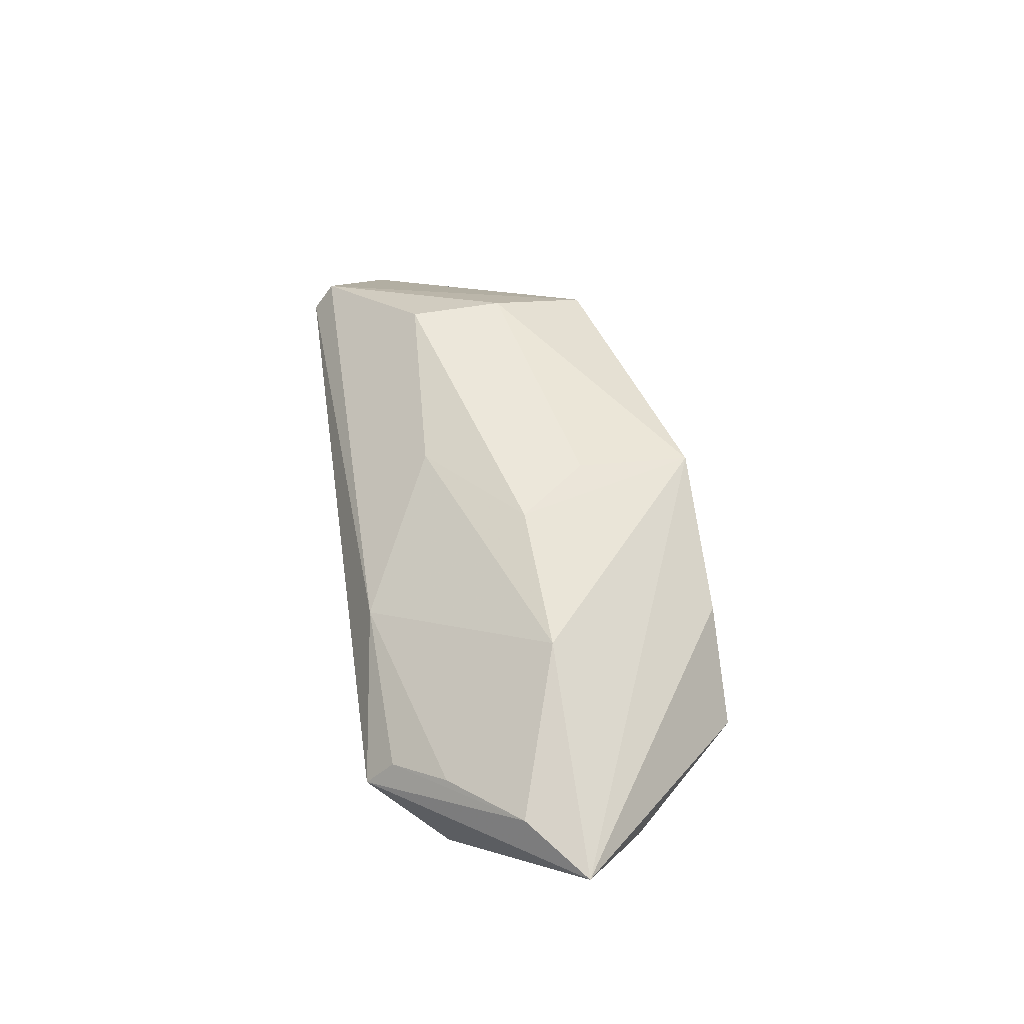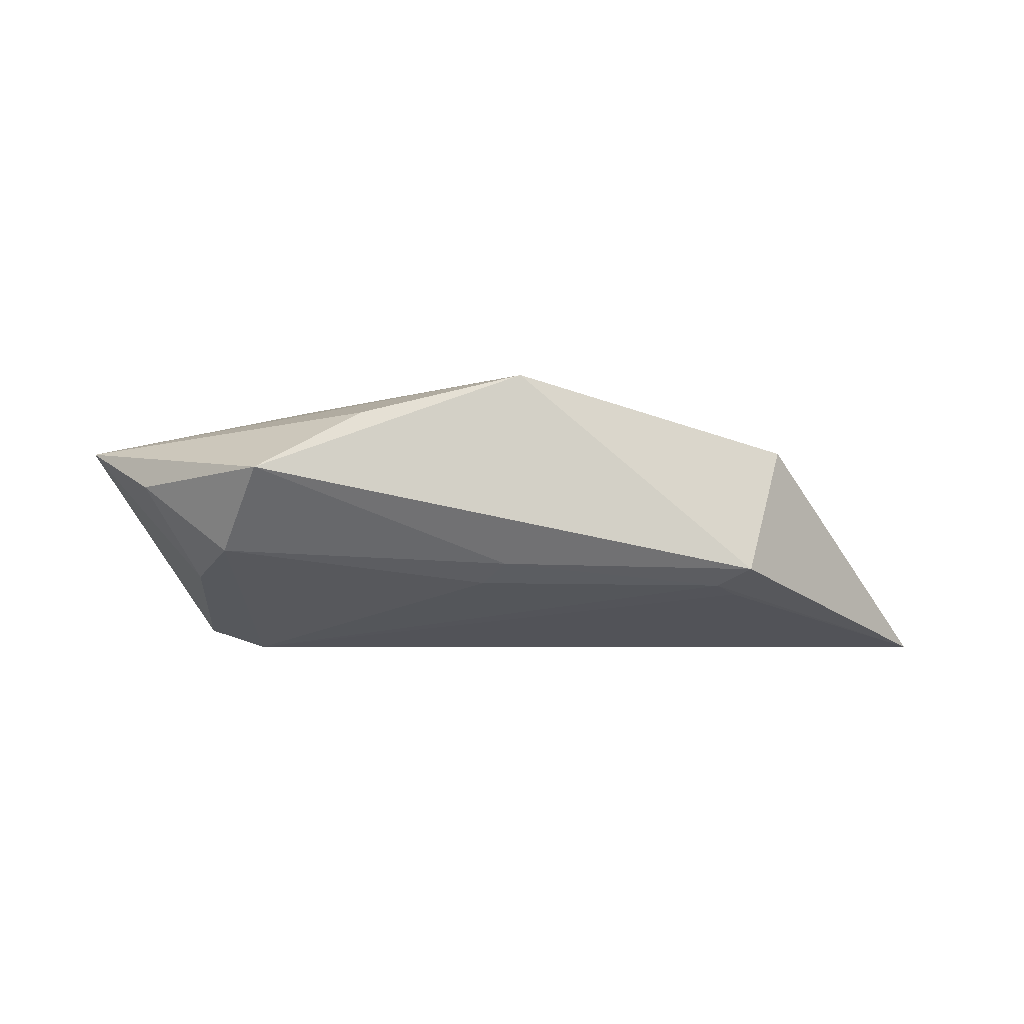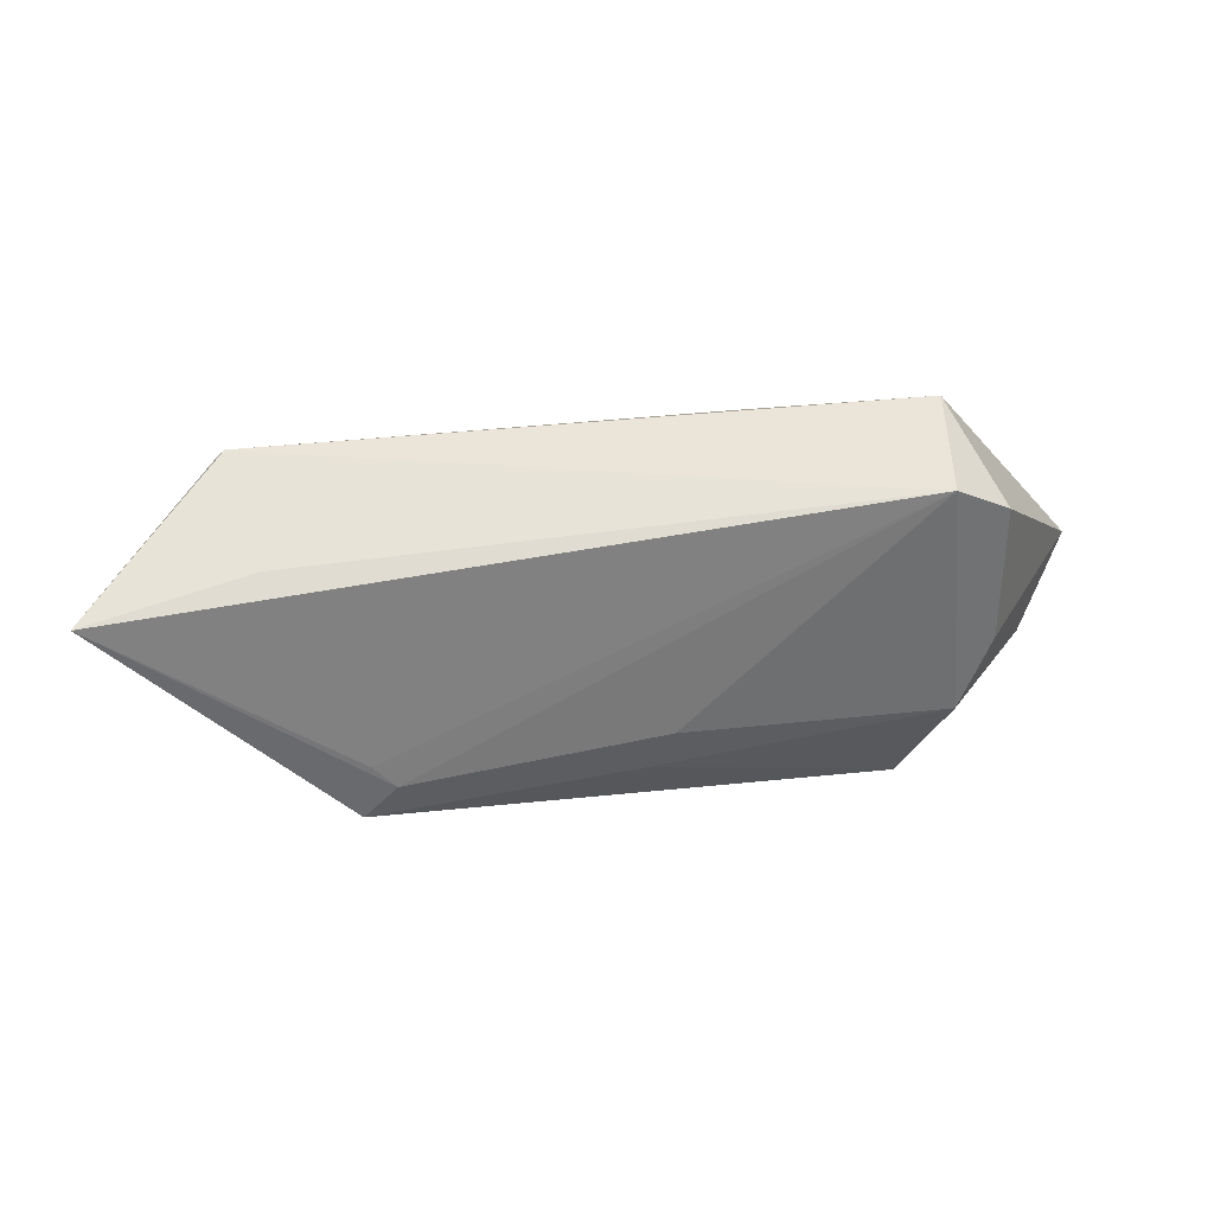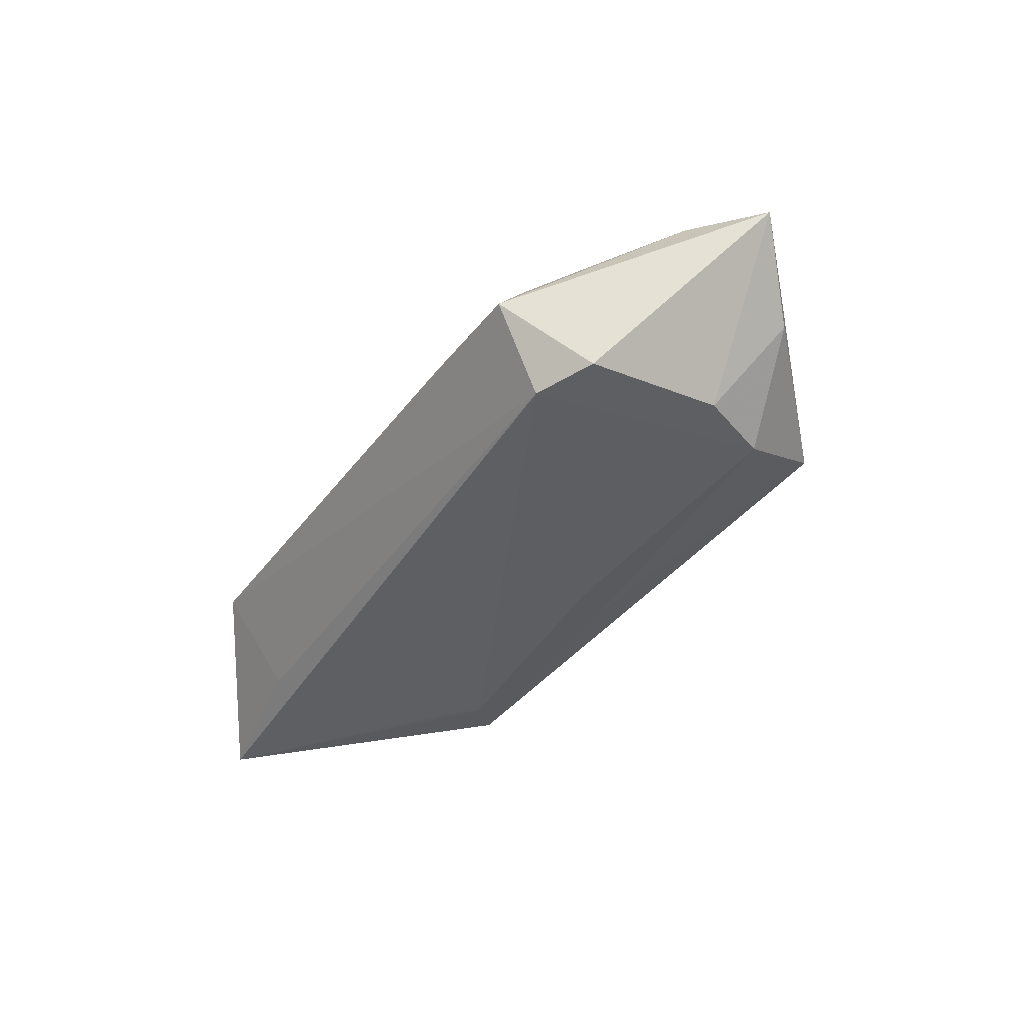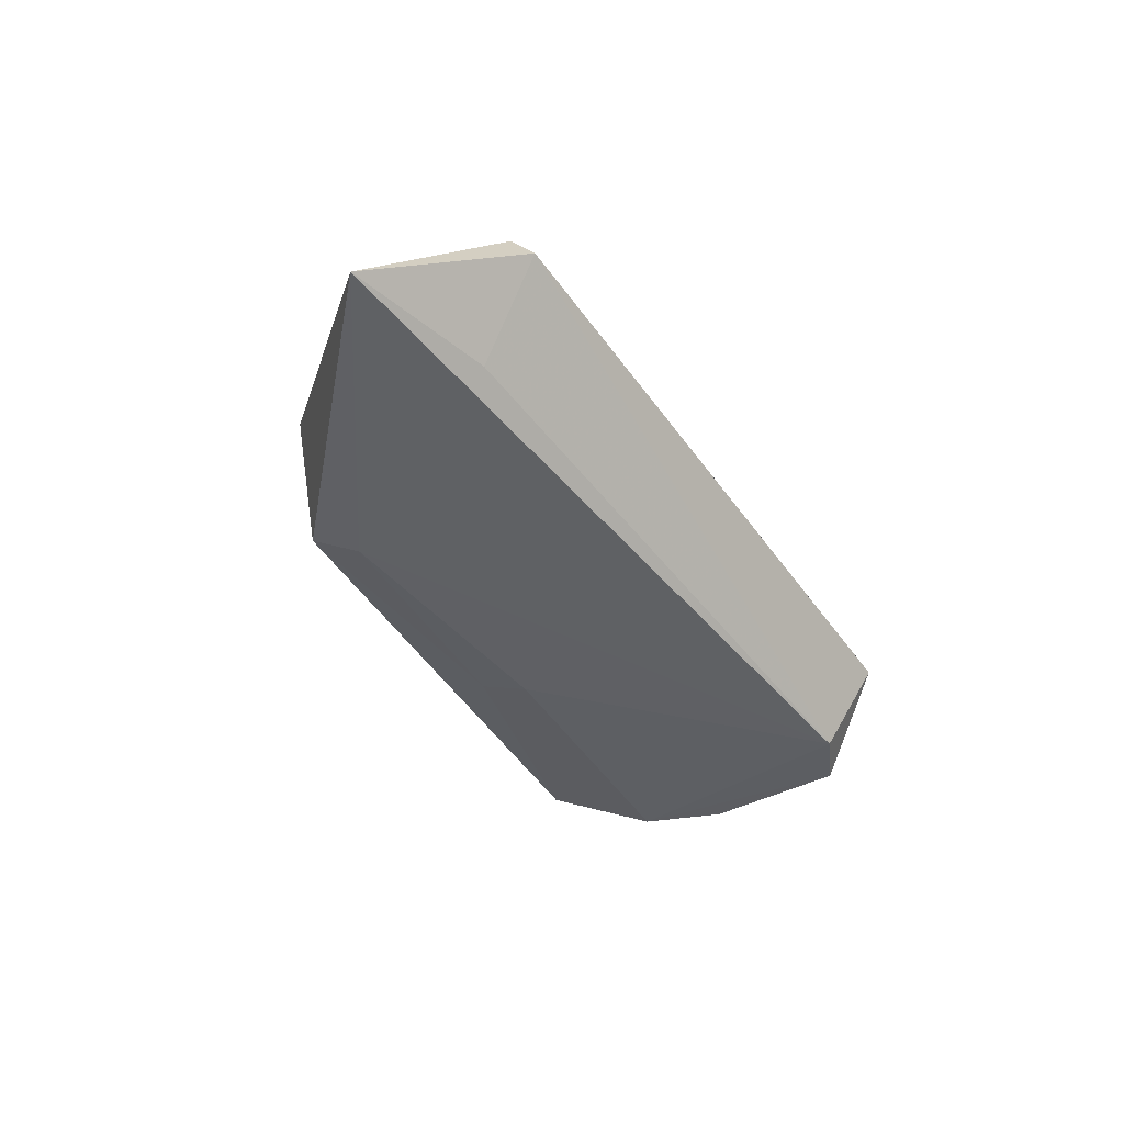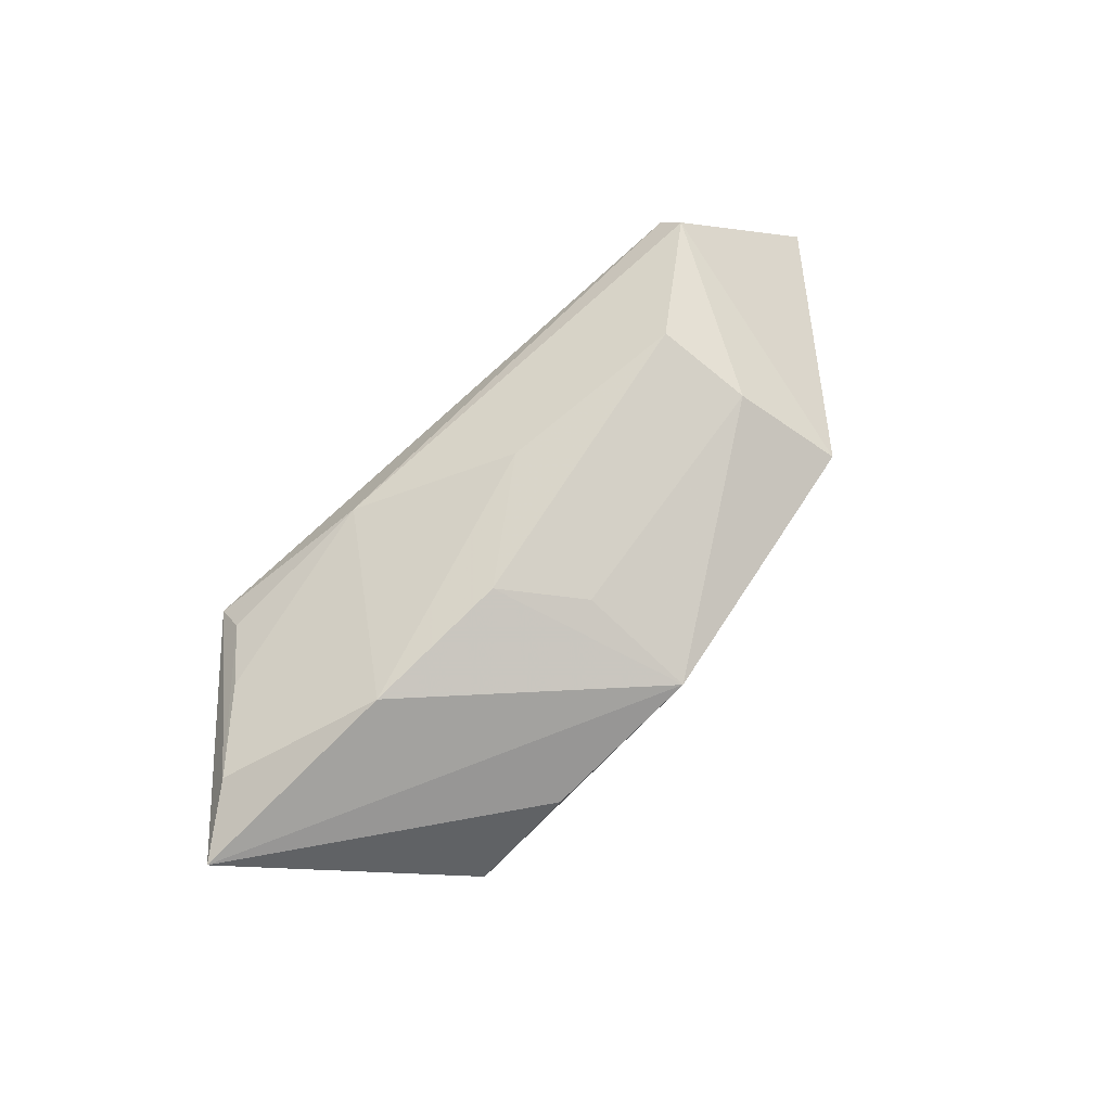
<metadata>
{"format":"obj","ext":"obj","renderer":"f3d","projection":"perspective","resolution":1024,"background":"white","views":[{"elev":55.7,"azim":-98.1,"up":"+Z"},{"elev":-23.7,"azim":-3.8,"up":"+Z"},{"elev":30.8,"azim":166.6,"up":"+Y"},{"elev":-39.8,"azim":-121.4,"up":"+Z"},{"elev":-45.4,"azim":124.3,"up":"+Z"},{"elev":78.2,"azim":-42.1,"up":"+Z"}]}
</metadata>
<code>
v -0.05778 -0.002385 0.008617
v 0.03797 -0.01642 0.005092
v -0.04133 -0.004155 -0.01045
v -0.01946 -0.02599 0.004749
v -0.02842 -0.002126 0.01624
v 0.03228 -0.008903 -0.01298
v 0.005804 0.0105 0.01292
v 0.02947 -0.01203 -0.01298
v -0.03729 -0.01351 -0.01025
v 0.04217 0.01558 -0.01009
v -0.03545 0.02002 0.001905
v -0.01397 0.0207 0.005497
v 0.03294 -0.00338 0.01214
v -0.002405 -0.01004 -0.01265
v -0.04901 -0.0105 7.71e-05
v -0.04056 0.01336 0.005658
v 0.001611 -0.02582 0.01114
v 0.0451 0.02094 0.006222
v -0.04093 0.01363 -0.01192
v 0.06203 0.01257 -0.01242
v -0.03385 0.01733 -0.01298
v -0.0001364 -0.01043 0.0147
v 0.03339 -0.01613 -0.0121
v 0.03073 0.00917 0.0142
v -0.0329 -0.0261 -0.003615
v 0.04409 0.02369 0.002818
v 0.0002787 -0.01487 -0.0117
v -0.03551 0.02369 -0.002201
v -0.008574 -0.001369 0.01684
v -0.04925 0.004486 0.009386
f 4 17 1
f 20 23 8
f 1 17 5
f 17 23 2
f 2 23 20
f 6 21 20
f 20 8 6
f 6 8 21
f 29 5 17
f 20 21 10
f 10 26 20
f 21 26 10
f 20 26 18
f 18 2 20
f 17 2 13
f 13 18 24
f 2 18 13
f 25 23 17
f 17 4 25
f 25 4 1
f 21 8 14
f 14 9 21
f 21 9 19
f 1 5 30
f 12 18 26
f 12 30 5
f 24 29 22
f 22 13 24
f 22 29 17
f 17 13 22
f 23 25 27
f 27 25 9
f 9 14 27
f 27 8 23
f 27 14 8
f 1 19 3
f 3 19 9
f 28 12 26
f 28 26 21
f 21 19 28
f 1 30 28
f 28 19 1
f 24 18 7
f 18 12 7
f 7 12 5
f 7 29 24
f 5 29 7
f 1 3 15
f 15 3 9
f 15 25 1
f 9 25 15
f 11 28 30
f 12 28 11
f 30 12 16
f 16 11 30
f 12 11 16

</code>
